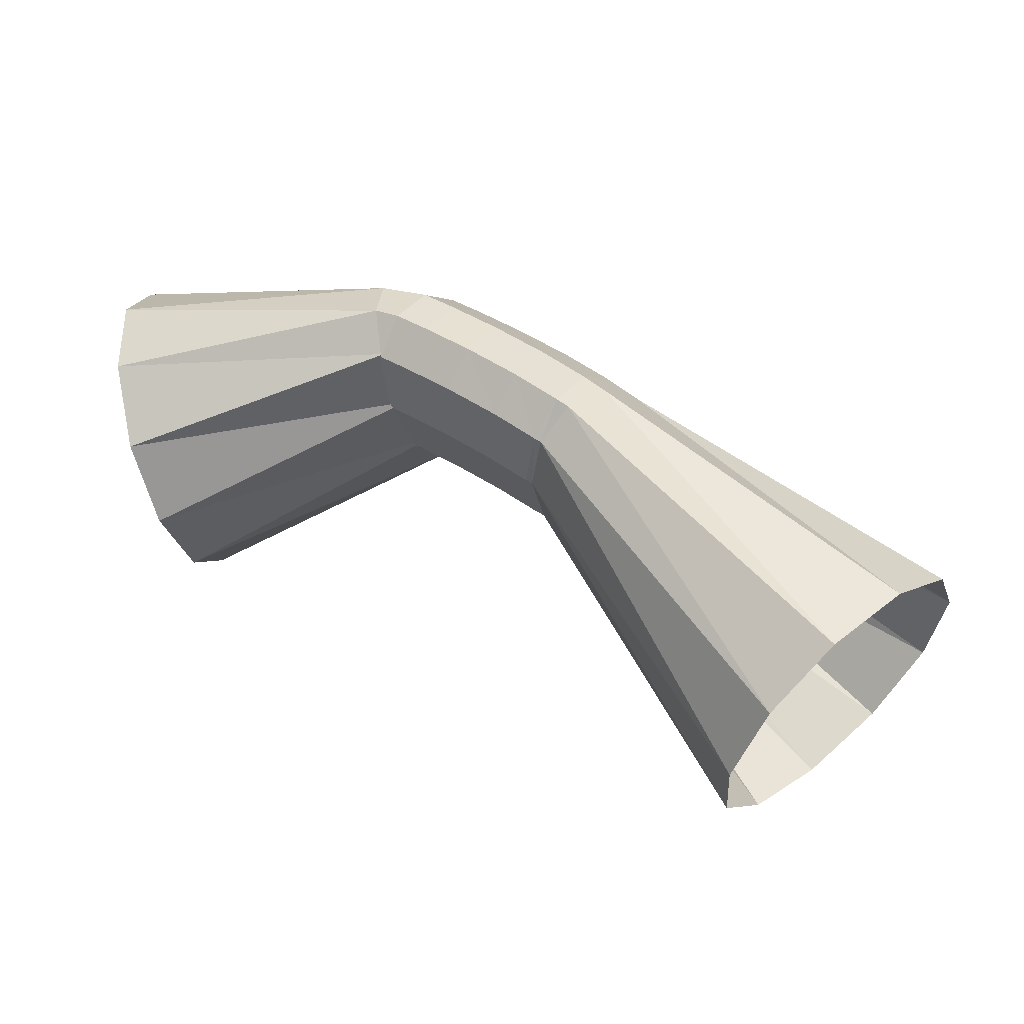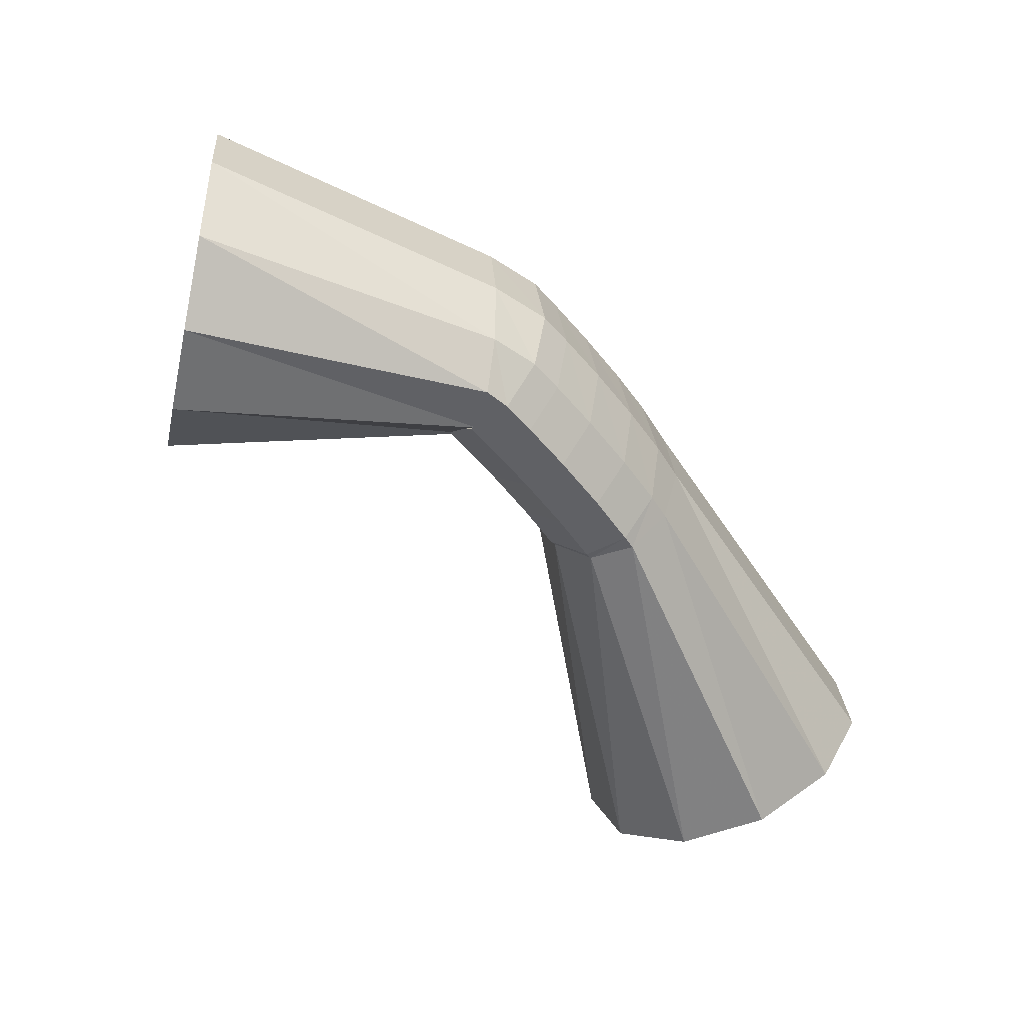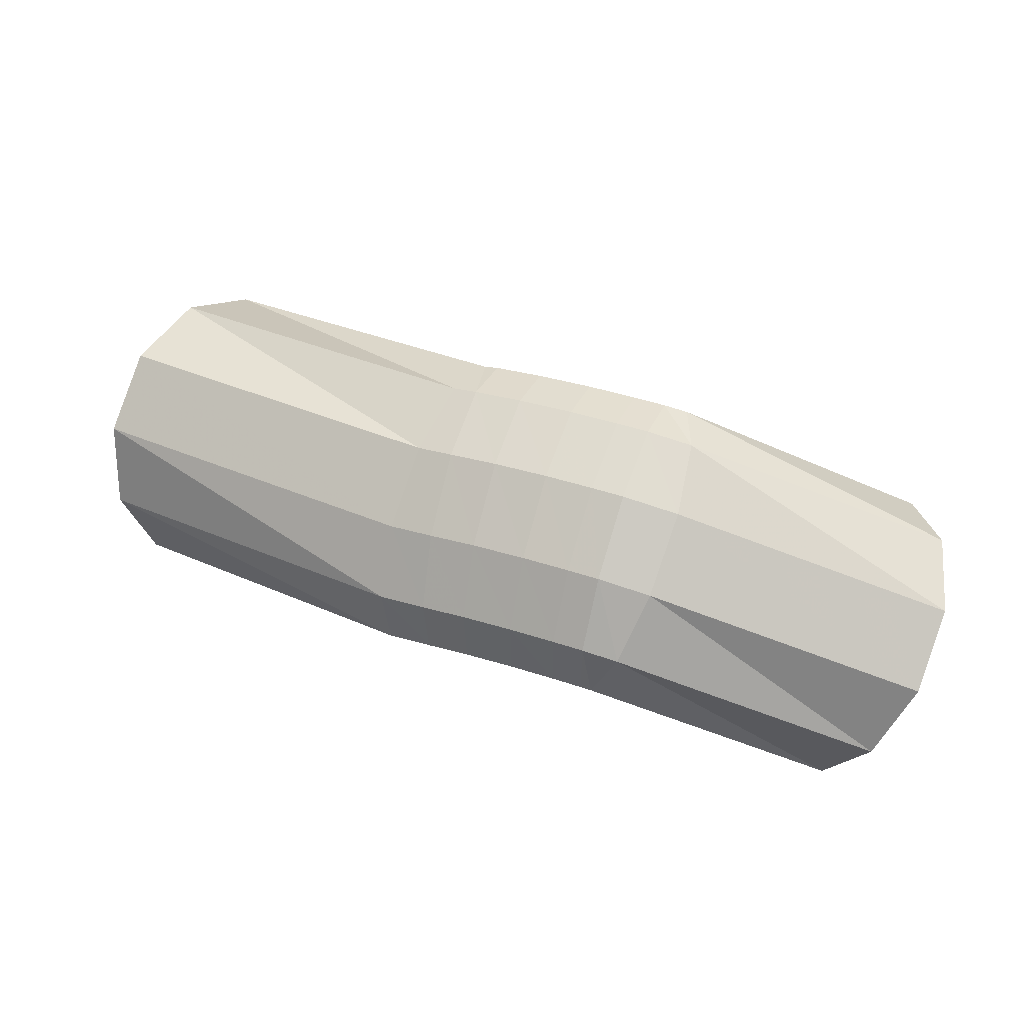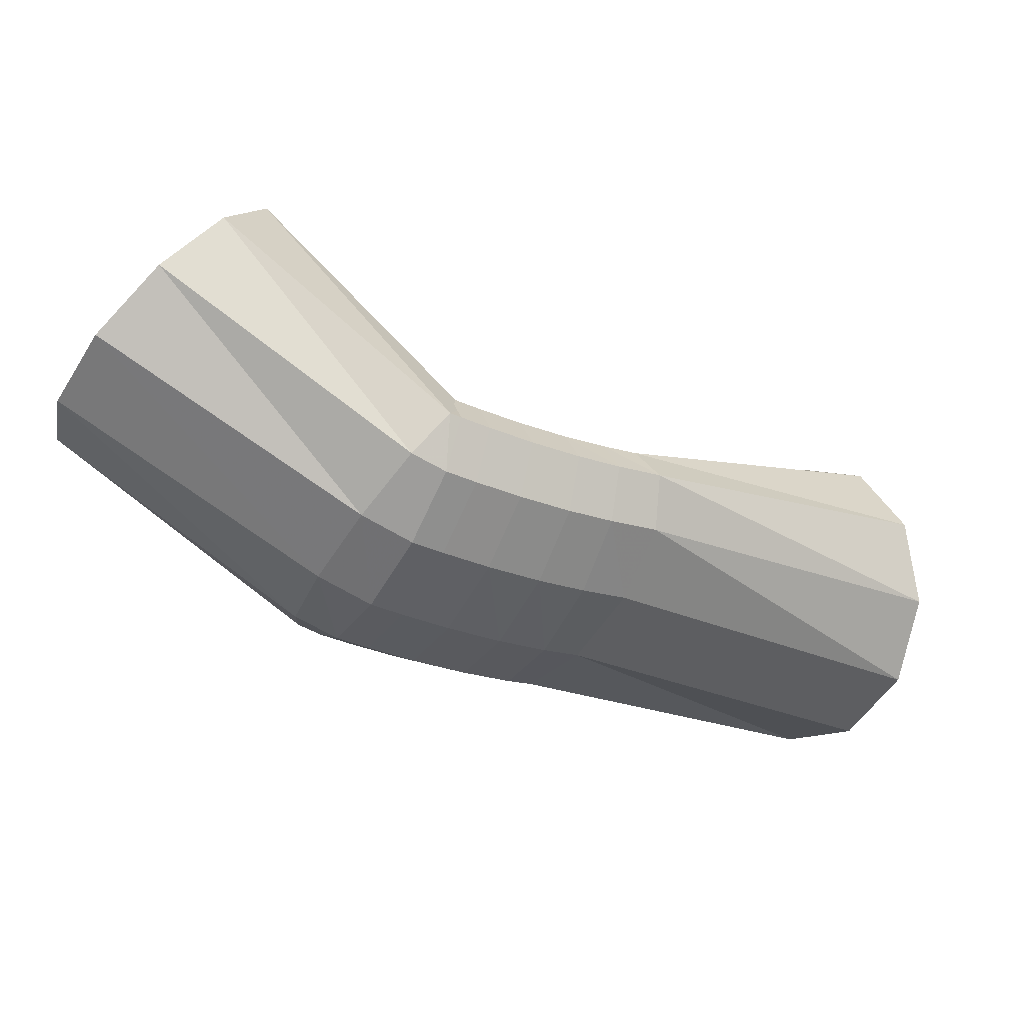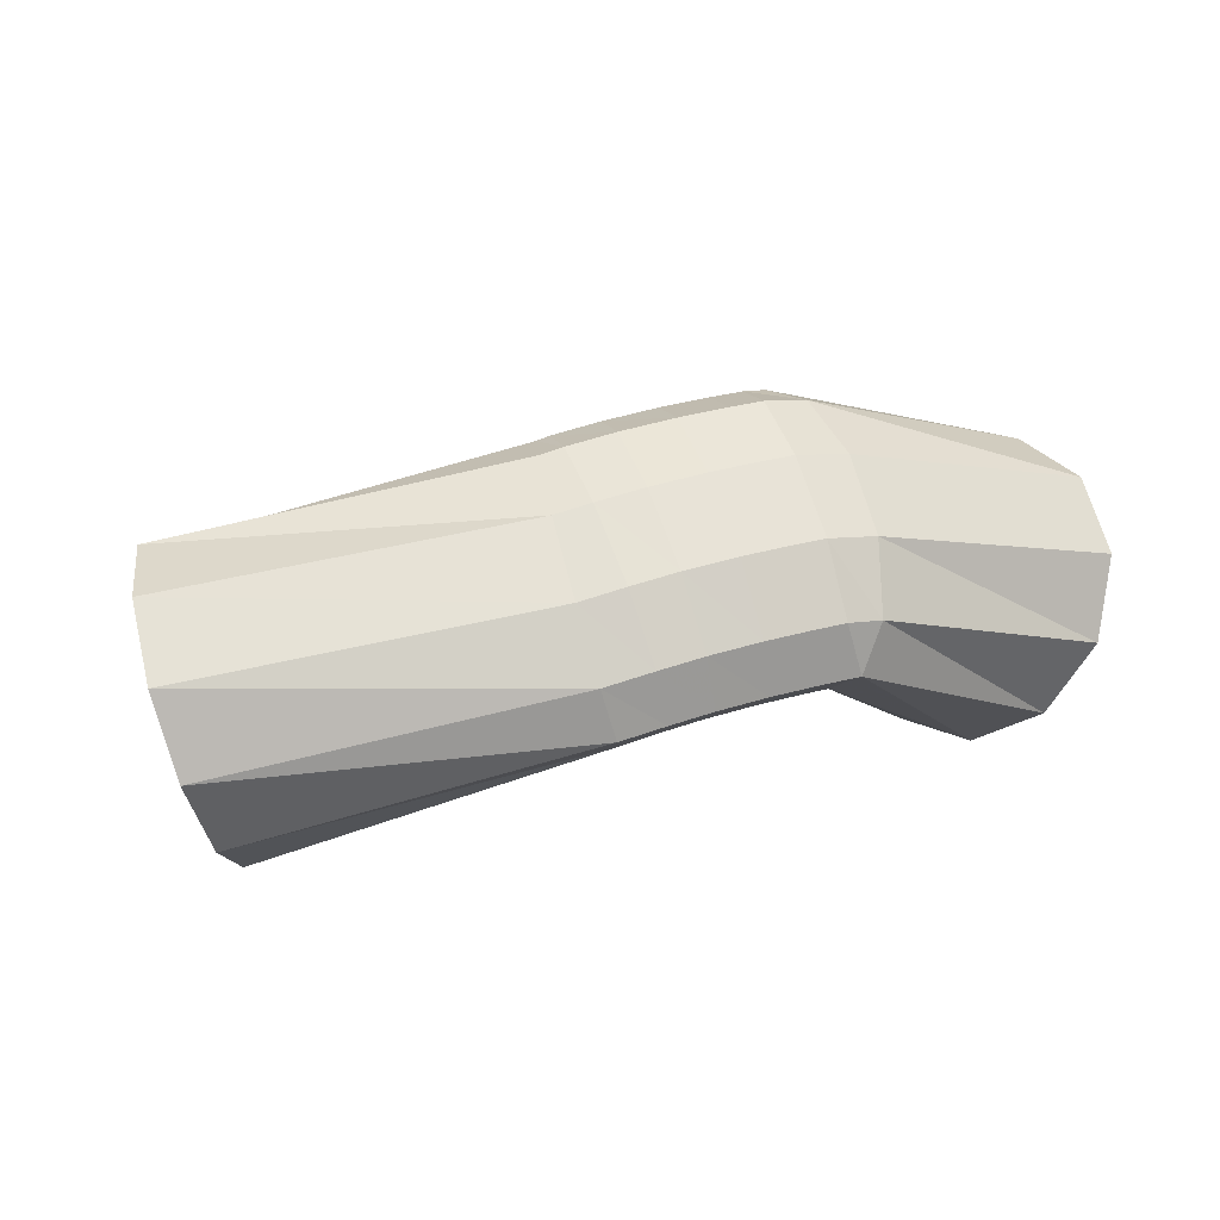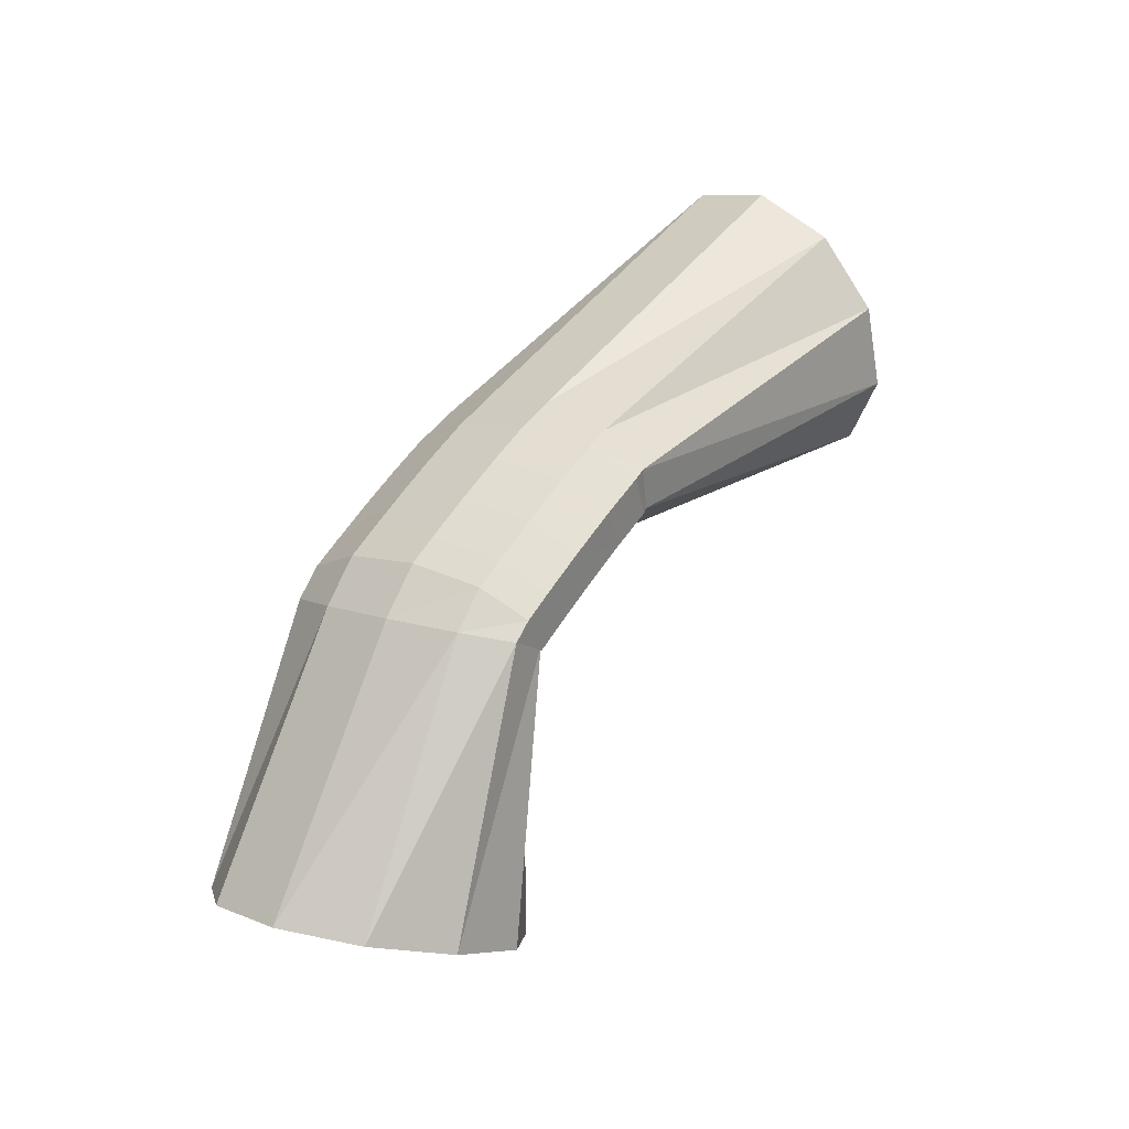
<metadata>
{"format":"obj","ext":"obj","renderer":"f3d","projection":"perspective","resolution":1024,"background":"white","views":[{"elev":-64.8,"azim":-12.5,"up":"+Y"},{"elev":-19.3,"azim":-40.4,"up":"+Y"},{"elev":49.3,"azim":174.7,"up":"+Z"},{"elev":70.8,"azim":13.0,"up":"+Y"},{"elev":28.3,"azim":133.4,"up":"+Z"},{"elev":61.2,"azim":-86.0,"up":"+Z"}]}
</metadata>
<code>
g tube1
v 159.2 120.6 191
v 158.6 119 193.2
v 159 118.3 195.9
v 160.4 118.9 198.3
v 162.3 120.5 199.6
v 164.1 122.7 199.4
v 165.3 124.7 197.7
v 165.4 125.9 195.2
v 164.4 125.9 192.5
v 162.7 124.7 190.6
v 160.8 122.8 190.1
v 159.2 120.6 191
v 152.3 128.8 196.1
v 151.4 127 197.9
v 151.3 126 199.8
v 151.9 126.2 201.1
v 153 127.4 201.4
v 154.4 129.3 200.6
v 155.5 131.3 199
v 156 132.8 197
v 155.8 133.2 195.4
v 154.9 132.5 194.5
v 153.5 130.8 194.8
v 152.3 128.8 196.1
v 151.9 128.9 196.1
v 151.2 127 198
v 151 126.1 199.9
v 151.5 126.4 201.2
v 152.3 127.8 201.6
v 153.3 130 200.9
v 154.2 132.1 199.3
v 154.6 133.6 197.4
v 154.5 133.9 195.7
v 153.8 133 194.8
v 152.9 131.1 194.9
v 151.9 128.9 196.1
v 150.6 129.6 196.3
v 149.9 127.7 198.2
v 149.7 126.8 200.1
v 150 127.1 201.5
v 150.9 128.6 201.9
v 151.9 130.7 201.1
v 152.8 132.9 199.5
v 153.3 134.3 197.6
v 153.2 134.6 195.9
v 152.6 133.7 195
v 151.6 131.8 195.1
v 150.6 129.6 196.3
v 149.2 130.3 196.5
v 148.4 128.5 198.4
v 148.1 127.6 200.3
v 148.4 128 201.7
v 149.3 129.5 202.1
v 150.3 131.6 201.3
v 151.3 133.7 199.7
v 151.8 135.1 197.7
v 151.8 135.4 196
v 151.2 134.4 195.1
v 150.2 132.5 195.3
v 149.2 130.3 196.5
v 147.9 131 196.6
v 147 129.2 198.5
v 146.7 128.3 200.4
v 147 128.7 201.8
v 147.8 130.2 202.2
v 148.9 132.4 201.4
v 149.9 134.4 199.8
v 150.5 135.8 197.8
v 150.5 136.1 196.1
v 149.9 135.1 195.2
v 148.9 133.2 195.4
v 147.9 131 196.6
v 147 131.5 196.6
v 146.1 129.7 198.5
v 145.8 128.8 200.5
v 146 129.2 201.8
v 146.8 130.7 202.2
v 147.9 132.9 201.5
v 148.9 134.9 199.8
v 149.5 136.3 197.9
v 149.6 136.5 196.1
v 149 135.5 195.2
v 148.1 133.7 195.4
v 147 131.5 196.6
v 148.1 131.2 197
v 146.9 129.5 198.8
v 145.9 128.9 200.6
v 145.3 129.5 201.7
v 145.4 131.3 201.9
v 146.2 133.5 201.1
v 147.3 135.5 199.5
v 148.4 136.7 197.7
v 149.3 136.7 196.2
v 149.5 135.5 195.4
v 149 133.4 195.8
v 148.1 131.2 197
v 140.9 130.4 190.9
v 139.6 128.9 192.9
v 138.2 129.1 195.4
v 137.2 130.7 197.5
v 136.9 133.3 198.5
v 137.4 136 198.2
v 138.5 138.1 196.6
v 139.9 138.7 194.3
v 141.2 137.8 191.9
v 141.8 135.6 190.3
v 141.7 132.9 189.9
v 140.9 130.4 190.9
f 1 2 14
f 14 13 1
f 2 3 15
f 15 14 2
f 3 4 16
f 16 15 3
f 4 5 17
f 17 16 4
f 5 6 18
f 18 17 5
f 6 7 19
f 19 18 6
f 7 8 20
f 20 19 7
f 8 9 21
f 21 20 8
f 9 10 22
f 22 21 9
f 10 11 23
f 23 22 10
f 11 12 24
f 24 23 11
f 13 14 26
f 26 25 13
f 14 15 27
f 27 26 14
f 15 16 28
f 28 27 15
f 16 17 29
f 29 28 16
f 17 18 30
f 30 29 17
f 18 19 31
f 31 30 18
f 19 20 32
f 32 31 19
f 20 21 33
f 33 32 20
f 21 22 34
f 34 33 21
f 22 23 35
f 35 34 22
f 23 24 36
f 36 35 23
f 25 26 38
f 38 37 25
f 26 27 39
f 39 38 26
f 27 28 40
f 40 39 27
f 28 29 41
f 41 40 28
f 29 30 42
f 42 41 29
f 30 31 43
f 43 42 30
f 31 32 44
f 44 43 31
f 32 33 45
f 45 44 32
f 33 34 46
f 46 45 33
f 34 35 47
f 47 46 34
f 35 36 48
f 48 47 35
f 37 38 50
f 50 49 37
f 38 39 51
f 51 50 38
f 39 40 52
f 52 51 39
f 40 41 53
f 53 52 40
f 41 42 54
f 54 53 41
f 42 43 55
f 55 54 42
f 43 44 56
f 56 55 43
f 44 45 57
f 57 56 44
f 45 46 58
f 58 57 45
f 46 47 59
f 59 58 46
f 47 48 60
f 60 59 47
f 49 50 62
f 62 61 49
f 50 51 63
f 63 62 50
f 51 52 64
f 64 63 51
f 52 53 65
f 65 64 52
f 53 54 66
f 66 65 53
f 54 55 67
f 67 66 54
f 55 56 68
f 68 67 55
f 56 57 69
f 69 68 56
f 57 58 70
f 70 69 57
f 58 59 71
f 71 70 58
f 59 60 72
f 72 71 59
f 61 62 74
f 74 73 61
f 62 63 75
f 75 74 62
f 63 64 76
f 76 75 63
f 64 65 77
f 77 76 64
f 65 66 78
f 78 77 65
f 66 67 79
f 79 78 66
f 67 68 80
f 80 79 67
f 68 69 81
f 81 80 68
f 69 70 82
f 82 81 69
f 70 71 83
f 83 82 70
f 71 72 84
f 84 83 71
f 73 74 86
f 86 85 73
f 74 75 87
f 87 86 74
f 75 76 88
f 88 87 75
f 76 77 89
f 89 88 76
f 77 78 90
f 90 89 77
f 78 79 91
f 91 90 78
f 79 80 92
f 92 91 79
f 80 81 93
f 93 92 80
f 81 82 94
f 94 93 81
f 82 83 95
f 95 94 82
f 83 84 96
f 96 95 83
f 85 86 98
f 98 97 85
f 86 87 99
f 99 98 86
f 87 88 100
f 100 99 87
f 88 89 101
f 101 100 88
f 89 90 102
f 102 101 89
f 90 91 103
f 103 102 90
f 91 92 104
f 104 103 91
f 92 93 105
f 105 104 92
f 93 94 106
f 106 105 93
f 94 95 107
f 107 106 94
f 95 96 108
f 108 107 95

</code>
